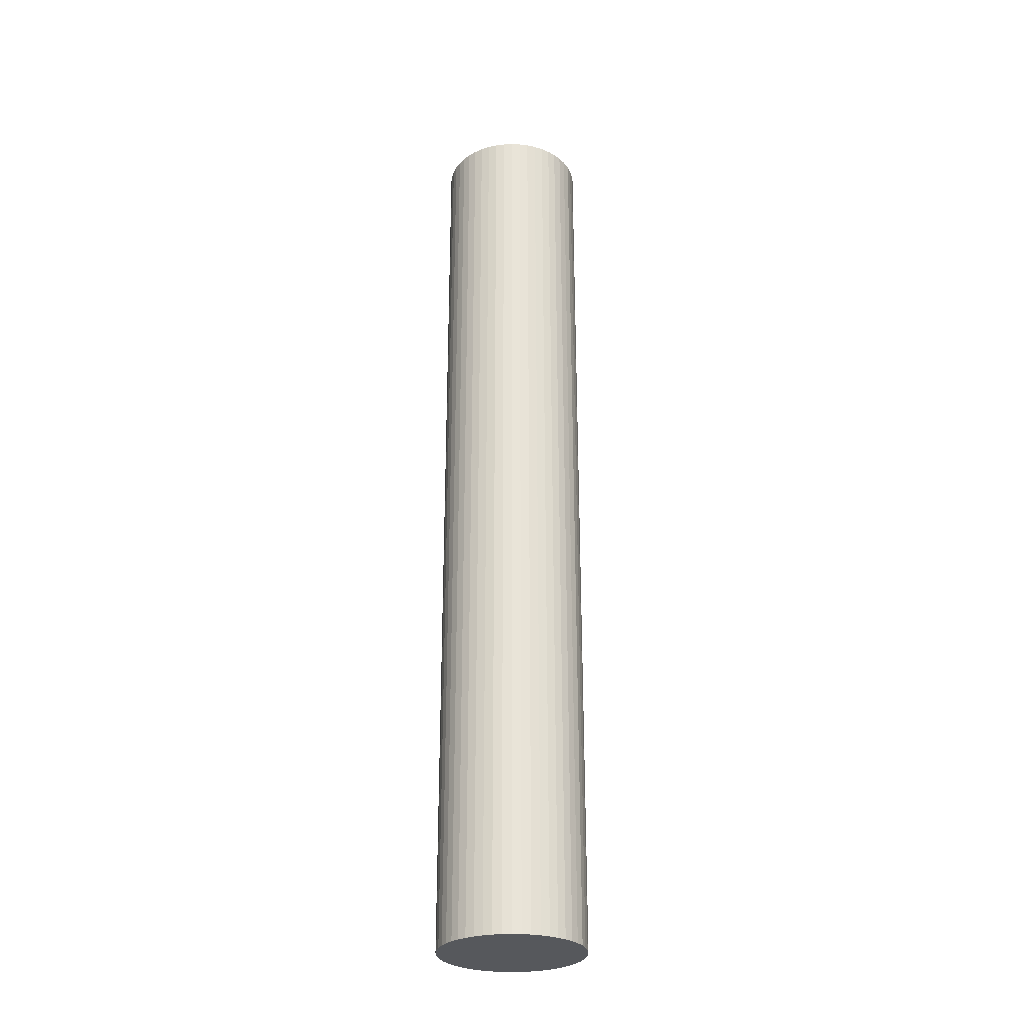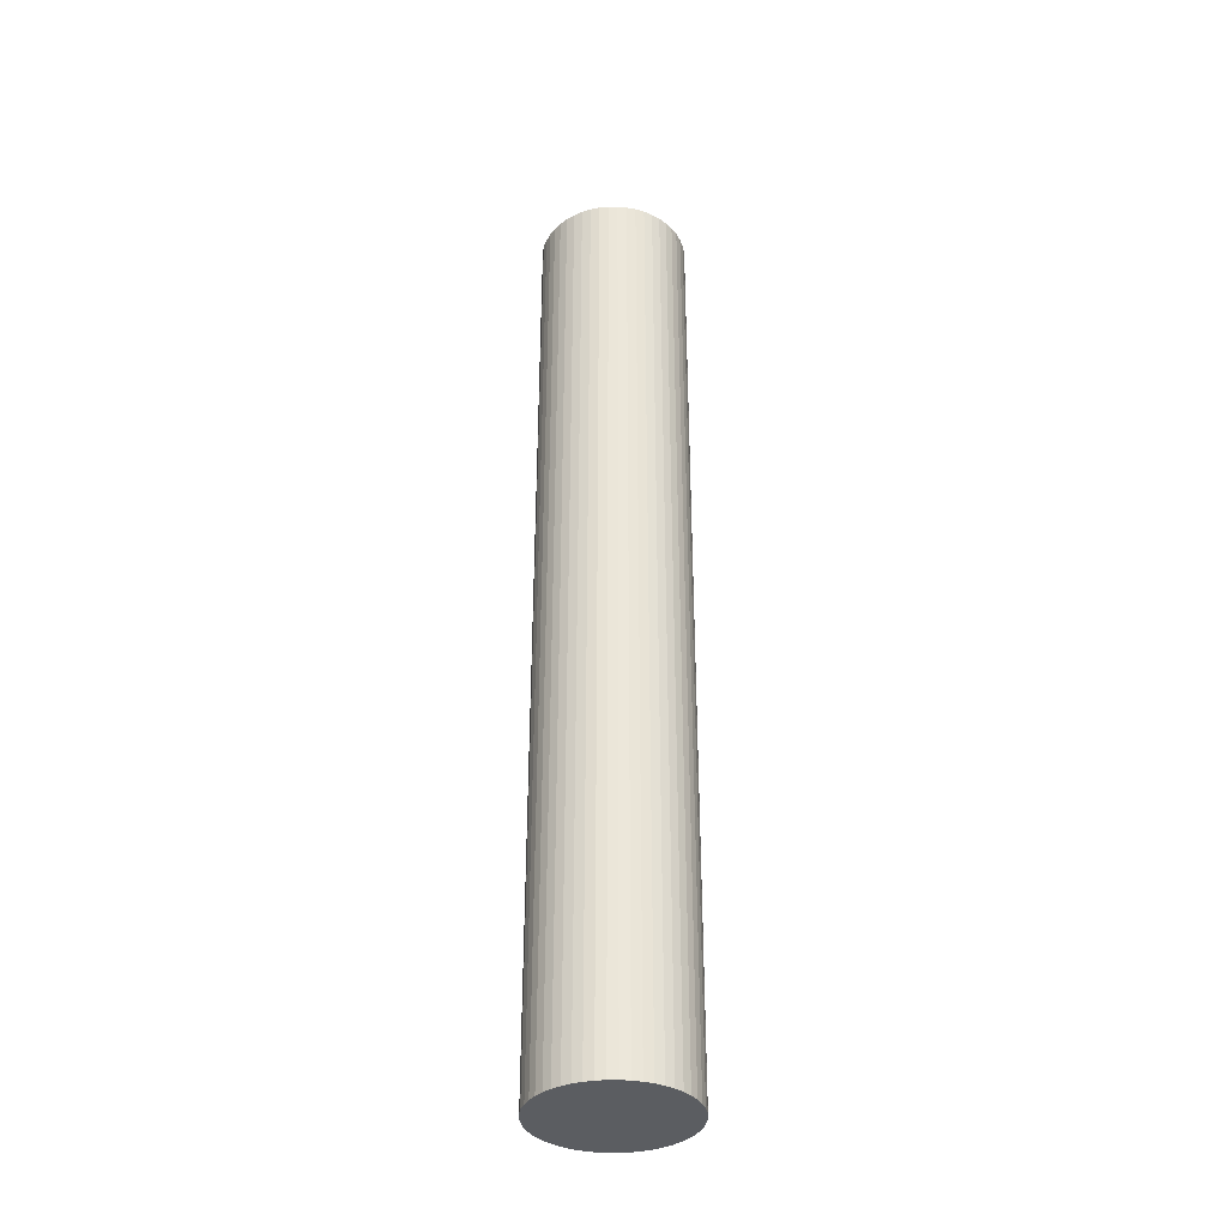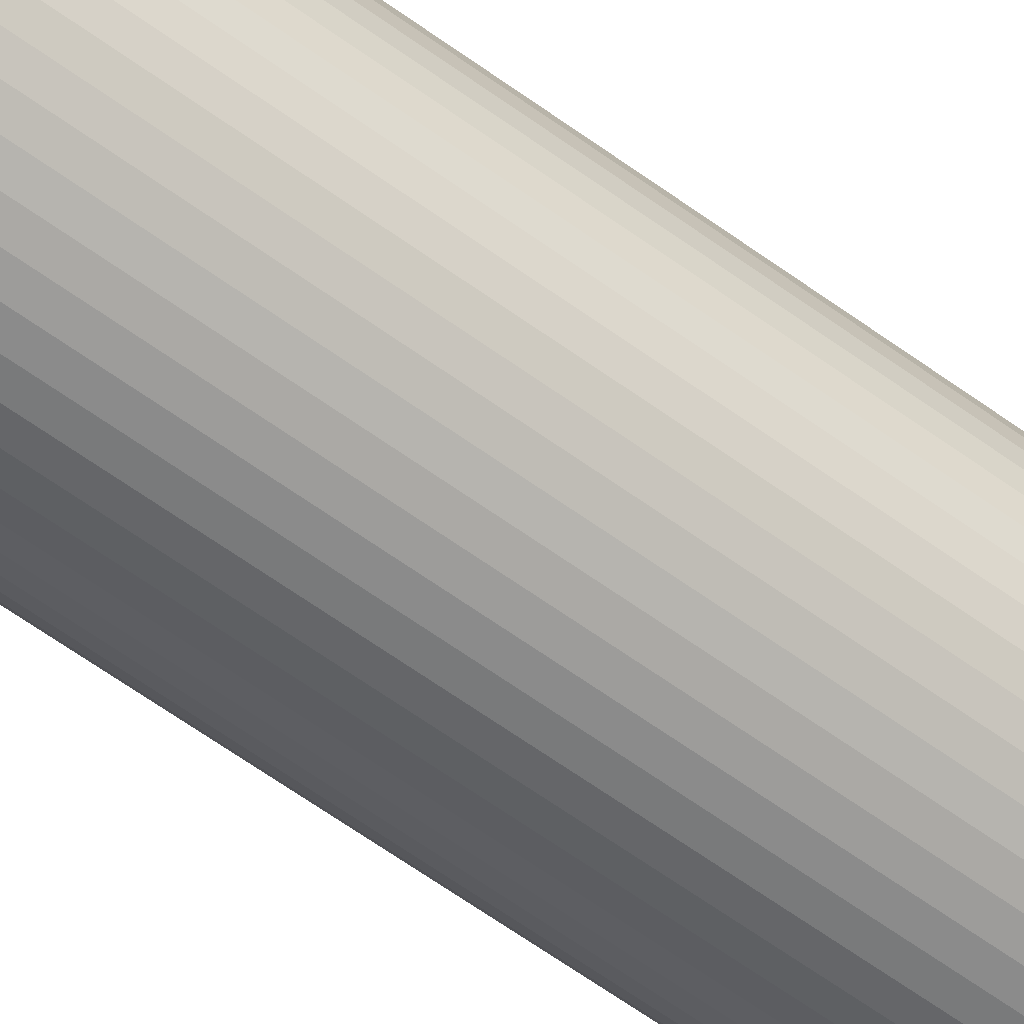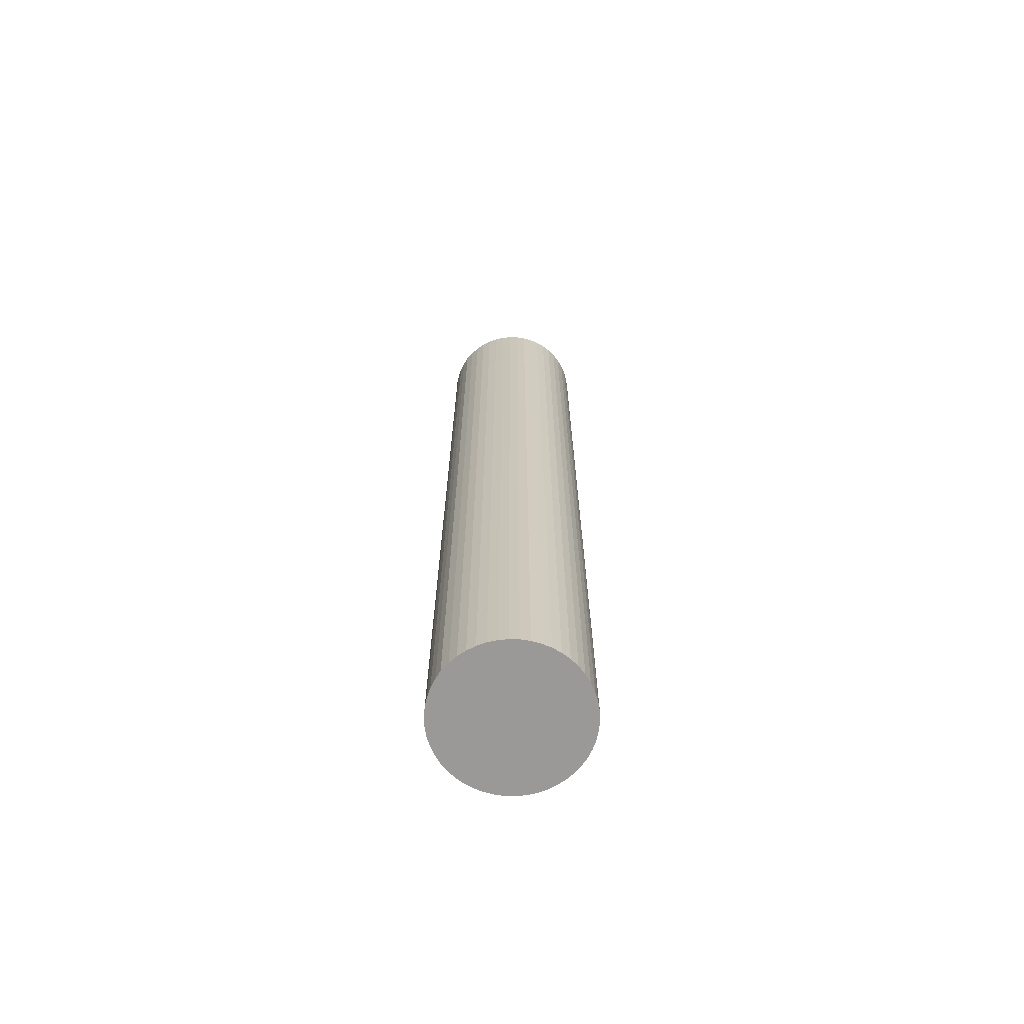
<metadata>
{"format":"obj","ext":"obj","renderer":"f3d","projection":"perspective","resolution":1024,"background":"white","views":[{"elev":-28.2,"azim":-80.8,"up":"+Y"},{"elev":-35.6,"azim":59.8,"up":"+Y"},{"elev":-59.5,"azim":52.8,"up":"+Z"},{"elev":-69.0,"azim":36.3,"up":"+Y"}]}
</metadata>
<code>
v -1.597 12.7 1.239
v -1.429 12.7 1.429
v 0.007082 13.52 -0.02426
v -1.739 12.7 1.029
v -1.597 12.7 1.239
v 0.007082 13.52 -0.02426
v -1.429 12.7 1.429
v -1.239 12.7 1.597
v 0.007082 13.52 -0.02426
v -1.855 12.7 0.8027
v -1.739 12.7 1.029
v 0.007082 13.52 -0.02426
v -1.239 12.7 1.597
v -1.029 12.7 1.74
v 0.007082 13.52 -0.02426
v -1.941 12.7 0.5637
v -1.855 12.7 0.8027
v 0.007082 13.52 -0.02426
v -1.029 12.7 1.74
v -0.8019 12.7 1.855
v 0.007082 13.52 -0.02426
v -1.996 12.7 0.3157
v -1.941 12.7 0.5637
v 0.007082 13.52 -0.02426
v -0.8019 12.7 1.855
v -0.5729 12.7 1.952
v 0.007082 13.52 -0.02426
v -2.02 12.7 0.06274
v -1.996 12.7 0.3157
v 0.007082 13.52 -0.02426
v -0.5729 12.7 1.952
v -0.3159 12.7 1.996
v 0.007082 13.52 -0.02426
v -2.02 12.7 0.06274
v 0.007082 13.52 -0.02426
v -2.012 12.7 -0.1903
v -0.3159 12.7 1.996
v -0.06292 12.7 2.02
v 0.007082 13.52 -0.02426
v -2.012 12.7 -0.1903
v 0.007082 13.52 -0.02426
v -1.972 12.7 -0.4413
v -0.06292 12.7 2.02
v 0.1911 12.7 2.012
v 0.007082 13.52 -0.02426
v -1.972 12.7 -0.4413
v 0.007082 13.52 -0.02426
v -1.902 12.7 -0.6853
v 0.007082 13.52 -0.02426
v 0.1911 12.7 2.012
v 0.4411 12.7 1.972
v -1.902 12.7 -0.6853
v 0.007082 13.52 -0.02426
v -1.801 12.7 -0.9183
v 0.007082 13.52 -0.02426
v 0.4411 12.7 1.972
v 0.6851 12.7 1.901
v -1.801 12.7 -0.9183
v 0.007082 13.52 -0.02426
v -1.672 12.7 -1.136
v 0.007082 13.52 -0.02426
v 0.6851 12.7 1.901
v 0.9181 12.7 1.801
v -1.672 12.7 -1.136
v 0.007082 13.52 -0.02426
v -1.516 12.7 -1.337
v 0.007082 13.52 -0.02426
v 0.9181 12.7 1.801
v 1.136 12.7 1.671
v -1.516 12.7 -1.337
v 0.007082 13.52 -0.02426
v -1.336 12.7 -1.516
v 0.007082 13.52 -0.02426
v 1.136 12.7 1.671
v 1.337 12.7 1.516
v -1.336 12.7 -1.516
v 0.007082 13.52 -0.02426
v -1.136 12.7 -1.672
v 0.007082 13.52 -0.02426
v 1.337 12.7 1.516
v 1.516 12.7 1.336
v -1.136 12.7 -1.672
v 0.007082 13.52 -0.02426
v -0.9169 12.7 -1.801
v 0.007082 13.52 -0.02426
v 1.516 12.7 1.336
v 1.672 12.7 1.136
v -0.9169 12.7 -1.801
v 0.007082 13.52 -0.02426
v -0.6849 12.7 -1.902
v 0.007082 13.52 -0.02426
v 1.672 12.7 1.136
v 1.801 12.7 0.9167
v -0.6849 12.7 -1.902
v 0.007082 13.52 -0.02426
v -0.4409 12.7 -1.973
v 0.007082 13.52 -0.02426
v 1.801 12.7 0.9167
v 1.902 12.7 0.6837
v -0.4409 12.7 -1.973
v 0.007082 13.52 -0.02426
v -0.1899 12.7 -2.012
v 0.007082 13.52 -0.02426
v 1.902 12.7 0.6837
v 1.973 12.7 0.4407
v -0.1899 12.7 -2.012
v 0.007082 13.52 -0.02426
v 0.06408 12.7 -2.02
v 0.007082 13.52 -0.02426
v 1.973 12.7 0.4407
v 2.012 12.7 0.1897
v 0.007082 13.52 -0.02426
v 0.3161 12.7 -1.997
v 0.06408 12.7 -2.02
v 0.007082 13.52 -0.02426
v 2.012 12.7 0.1897
v 2.02 12.7 -0.06426
v 0.007082 13.52 -0.02426
v 0.5641 12.7 -1.941
v 0.3161 12.7 -1.997
v 0.007082 13.52 -0.02426
v 2.02 12.7 -0.06426
v 1.996 12.7 -0.3173
v 0.007082 13.52 -0.02426
v 0.8031 12.7 -1.855
v 0.5641 12.7 -1.941
v 0.007082 13.52 -0.02426
v 1.996 12.7 -0.3173
v 1.941 12.7 -0.5643
v 0.007082 13.52 -0.02426
v 1.029 12.7 -1.74
v 0.8031 12.7 -1.855
v 0.007082 13.52 -0.02426
v 1.941 12.7 -0.5643
v 1.855 12.7 -0.8033
v 0.007082 13.52 -0.02426
v 1.239 12.7 -1.597
v 1.029 12.7 -1.74
v 0.007082 13.52 -0.02426
v 1.855 12.7 -0.8033
v 1.74 12.7 -1.029
v 0.007082 13.52 -0.02426
v 1.429 12.7 -1.43
v 1.239 12.7 -1.597
v 0.007082 13.52 -0.02426
v 1.74 12.7 -1.029
v 1.597 12.7 -1.239
v 0.007082 13.52 -0.02426
v 1.597 12.7 -1.239
v 1.429 12.7 -1.43
v -1.429 12.7 1.429
v -1.597 -12.98 1.239
v -1.429 -12.98 1.429
v -1.597 12.7 1.239
v -1.597 12.7 1.239
v -1.739 -12.98 1.029
v -1.597 -12.98 1.239
v -1.739 12.7 1.029
v -1.429 12.7 1.429
v -1.429 -12.98 1.429
v -1.239 12.7 1.597
v -1.239 -12.98 1.597
v -1.739 12.7 1.029
v -1.855 -12.98 0.8027
v -1.739 -12.98 1.029
v -1.855 12.7 0.8027
v -1.239 -12.98 1.597
v -1.029 12.7 1.74
v -1.239 12.7 1.597
v -1.029 -12.98 1.74
v -1.855 12.7 0.8027
v -1.941 -12.98 0.5637
v -1.855 -12.98 0.8027
v -1.941 12.7 0.5637
v -1.029 -12.98 1.74
v -0.8019 12.7 1.855
v -1.029 12.7 1.74
v -0.8019 -12.98 1.855
v -1.941 12.7 0.5637
v -1.996 12.7 0.3157
v -1.941 -12.98 0.5637
v -1.996 -12.98 0.3157
v -0.8019 -12.98 1.855
v -0.5729 12.7 1.952
v -0.8019 12.7 1.855
v -0.5729 -12.98 1.952
v -1.996 12.7 0.3157
v -2.02 -12.98 0.06274
v -1.996 -12.98 0.3157
v -2.02 12.7 0.06274
v -0.3159 -12.98 1.996
v -0.3159 12.7 1.996
v -0.5729 12.7 1.952
v -0.5729 -12.98 1.952
v -2.02 12.7 0.06274
v -2.012 12.7 -0.1903
v -2.012 -12.98 -0.1903
v -2.02 -12.98 0.06274
v -0.3159 12.7 1.996
v -0.3159 -12.98 1.996
v -0.06292 12.7 2.02
v -0.06292 -12.98 2.02
v -2.012 12.7 -0.1903
v -1.992 -12.98 -0.3158
v -2.012 -12.98 -0.1903
v -1.992 -12.98 -0.3158
v -1.972 12.7 -0.4413
v -1.972 -12.98 -0.4413
v -2.012 12.7 -0.1903
v -1.972 12.7 -0.4413
v -1.992 -12.98 -0.3158
v -0.06292 -12.98 2.02
v 0.1911 -12.98 2.012
v 0.1911 12.7 2.012
v -0.06292 12.7 2.02
v -1.972 12.7 -0.4413
v -1.937 -12.98 -0.5633
v -1.972 -12.98 -0.4413
v -1.937 -12.98 -0.5633
v -1.902 12.7 -0.6853
v -1.902 -12.98 -0.6853
v -1.972 12.7 -0.4413
v -1.902 12.7 -0.6853
v -1.937 -12.98 -0.5633
v 0.1911 -12.98 2.012
v 0.4411 -12.98 1.972
v 0.4411 12.7 1.972
v 0.1911 12.7 2.012
v -1.902 12.7 -0.6853
v -1.801 12.7 -0.9183
v -1.801 -12.98 -0.9183
v -1.902 -12.98 -0.6853
v 0.4411 -12.98 1.972
v 0.6851 -12.98 1.901
v 0.6851 12.7 1.901
v 0.4411 12.7 1.972
v -1.801 12.7 -0.9183
v -1.672 12.7 -1.136
v -1.672 -12.98 -1.136
v -1.801 -12.98 -0.9183
v 0.6851 12.7 1.901
v 0.9181 -12.98 1.801
v 0.9181 12.7 1.801
v 0.6851 -12.98 1.901
v -1.516 12.7 -1.337
v -1.516 -12.98 -1.337
v -1.672 -12.98 -1.136
v -1.672 12.7 -1.136
v 0.9181 -12.98 1.801
v 1.136 -12.98 1.671
v 1.136 12.7 1.671
v 0.9181 12.7 1.801
v -1.516 12.7 -1.337
v -1.336 -12.98 -1.516
v -1.516 -12.98 -1.337
v -1.336 12.7 -1.516
v 1.136 -12.98 1.671
v 1.337 -12.98 1.516
v 1.337 12.7 1.516
v 1.136 12.7 1.671
v -1.336 12.7 -1.516
v -1.136 -12.98 -1.672
v -1.336 -12.98 -1.516
v -1.136 12.7 -1.672
v 1.516 -12.98 1.336
v 1.516 12.7 1.336
v 1.337 -12.98 1.516
v 1.337 12.7 1.516
v -1.136 12.7 -1.672
v -1.026 -12.98 -1.737
v -1.136 -12.98 -1.672
v -1.026 -12.98 -1.737
v -0.9169 12.7 -1.801
v -0.9169 -12.98 -1.801
v -1.136 12.7 -1.672
v -0.9169 12.7 -1.801
v -1.026 -12.98 -1.737
v 1.516 -12.98 1.336
v 1.672 12.7 1.136
v 1.516 12.7 1.336
v 1.672 -12.98 1.136
v -0.9169 12.7 -1.801
v -0.6849 -12.98 -1.902
v -0.9169 -12.98 -1.801
v -0.6849 12.7 -1.902
v 1.801 -12.98 0.9167
v 1.801 12.7 0.9167
v 1.672 -12.98 1.136
v 1.672 12.7 1.136
v -0.6849 12.7 -1.902
v -0.4409 -12.98 -1.973
v -0.6849 -12.98 -1.902
v -0.4409 12.7 -1.973
v 1.801 -12.98 0.9167
v 1.902 12.7 0.6837
v 1.801 12.7 0.9167
v 1.902 -12.98 0.6837
v -0.4409 12.7 -1.973
v -0.1899 -12.98 -2.012
v -0.4409 -12.98 -1.973
v -0.1899 12.7 -2.012
v 1.973 -12.98 0.4407
v 1.973 12.7 0.4407
v 1.902 -12.98 0.6837
v 1.902 12.7 0.6837
v 0.06408 12.7 -2.02
v 0.06408 -12.98 -2.02
v -0.1899 12.7 -2.012
v -0.1899 -12.98 -2.012
v 1.973 -12.98 0.4407
v 2.012 12.7 0.1897
v 1.973 12.7 0.4407
v 2.012 -12.98 0.1897
v 0.06408 12.7 -2.02
v 0.1901 -12.98 -2.009
v 0.06408 -12.98 -2.02
v 0.1901 -12.98 -2.009
v 0.3161 12.7 -1.997
v 0.3161 -12.98 -1.997
v 0.06408 12.7 -2.02
v 0.3161 12.7 -1.997
v 0.1901 -12.98 -2.009
v 2.012 -12.98 0.1897
v 2.02 12.7 -0.06426
v 2.012 12.7 0.1897
v 2.02 -12.98 -0.06426
v 0.3161 12.7 -1.997
v 0.4401 -12.98 -1.969
v 0.3161 -12.98 -1.997
v 0.4401 -12.98 -1.969
v 0.5641 12.7 -1.941
v 0.5641 -12.98 -1.941
v 0.3161 12.7 -1.997
v 0.5641 12.7 -1.941
v 0.4401 -12.98 -1.969
v 1.996 12.7 -0.3173
v 2.02 -12.98 -0.06426
v 1.996 -12.98 -0.3173
v 2.02 12.7 -0.06426
v 0.8031 -12.98 -1.855
v 0.5641 12.7 -1.941
v 0.8031 12.7 -1.855
v 0.5641 -12.98 -1.941
v 1.941 12.7 -0.5643
v 1.996 -12.98 -0.3173
v 1.941 -12.98 -0.5643
v 1.996 12.7 -0.3173
v 1.029 -12.98 -1.74
v 0.8031 12.7 -1.855
v 1.029 12.7 -1.74
v 0.8031 -12.98 -1.855
v 1.855 12.7 -0.8033
v 1.898 -12.98 -0.6838
v 1.855 -12.98 -0.8033
v 1.898 -12.98 -0.6838
v 1.941 12.7 -0.5643
v 1.941 -12.98 -0.5643
v 1.855 12.7 -0.8033
v 1.941 12.7 -0.5643
v 1.898 -12.98 -0.6838
v 1.029 12.7 -1.74
v 1.239 -12.98 -1.597
v 1.029 -12.98 -1.74
v 1.239 12.7 -1.597
v 1.74 -12.98 -1.029
v 1.74 12.7 -1.029
v 1.855 -12.98 -0.8033
v 1.855 12.7 -0.8033
v 1.239 12.7 -1.597
v 1.334 -12.98 -1.514
v 1.239 -12.98 -1.597
v 1.334 -12.98 -1.514
v 1.429 12.7 -1.43
v 1.429 -12.98 -1.43
v 1.239 12.7 -1.597
v 1.429 12.7 -1.43
v 1.334 -12.98 -1.514
v 1.597 12.7 -1.239
v 1.74 -12.98 -1.029
v 1.597 -12.98 -1.239
v 1.74 12.7 -1.029
v 1.429 12.7 -1.43
v 1.597 -12.98 -1.239
v 1.429 -12.98 -1.43
v 1.597 12.7 -1.239
v -1.937 -12.98 -0.5633
v -1.902 -12.98 -0.6853
v -1.801 -12.98 -0.9183
v 1.516 -12.98 1.336
v 1.801 -12.98 0.9167
v 1.672 -12.98 1.136
v -1.672 -12.98 -1.136
v -1.516 -12.98 -1.337
v -1.992 -12.98 -0.3158
v -1.972 -12.98 -0.4413
v -1.026 -12.98 -1.737
v -2.02 -12.98 0.06274
v -2.012 -12.98 -0.1903
v -1.336 -12.98 -1.516
v -1.996 -12.98 0.3157
v -1.136 -12.98 -1.672
v -1.941 -12.98 0.5637
v -1.739 -12.98 1.029
v -1.855 -12.98 0.8027
v -0.1899 -12.98 -2.012
v 0.1901 -12.98 -2.009
v -0.9169 -12.98 -1.801
v -0.6849 -12.98 -1.902
v -1.429 -12.98 1.429
v -1.597 -12.98 1.239
v -0.4409 -12.98 -1.973
v -1.239 -12.98 1.597
v -0.8019 -12.98 1.855
v -1.029 -12.98 1.74
v 0.06408 -12.98 -2.02
v 1.898 -12.98 -0.6838
v 0.3161 -12.98 -1.997
v 0.4401 -12.98 -1.969
v -0.3159 -12.98 1.996
v 1.334 -12.98 -1.514
v -0.5729 -12.98 1.952
v 0.8031 -12.98 -1.855
v -0.06292 -12.98 2.02
v 0.4411 -12.98 1.972
v 0.1911 -12.98 2.012
v 0.5641 -12.98 -1.941
v 1.029 -12.98 -1.74
v 1.239 -12.98 -1.597
v 1.597 -12.98 -1.239
v 0.6851 -12.98 1.901
v 1.429 -12.98 -1.43
v 1.136 -12.98 1.671
v 1.74 -12.98 -1.029
v 0.9181 -12.98 1.801
v 1.855 -12.98 -0.8033
v 1.337 -12.98 1.516
v 1.941 -12.98 -0.5643
v 1.996 -12.98 -0.3173
v 1.902 -12.98 0.6837
v 2.012 -12.98 0.1897
v 2.02 -12.98 -0.06426
v 1.973 -12.98 0.4407
g CDNNDG01_0004630
f 1 2 3
f 4 5 6
f 7 8 9
f 10 11 12
f 13 14 15
f 16 17 18
f 19 20 21
f 22 23 24
f 25 26 27
f 28 29 30
f 31 32 33
f 34 35 36
f 37 38 39
f 40 41 42
f 43 44 45
f 46 47 48
f 49 50 51
f 52 53 54
f 55 56 57
f 58 59 60
f 61 62 63
f 64 65 66
f 67 68 69
f 70 71 72
f 73 74 75
f 76 77 78
f 79 80 81
f 82 83 84
f 85 86 87
f 88 89 90
f 91 92 93
f 94 95 96
f 97 98 99
f 100 101 102
f 103 104 105
f 106 107 108
f 109 110 111
f 112 113 114
f 115 116 117
f 118 119 120
f 121 122 123
f 124 125 126
f 127 128 129
f 130 131 132
f 133 134 135
f 136 137 138
f 139 140 141
f 142 143 144
f 145 146 147
f 148 149 150
f 151 152 153
f 152 151 154
f 155 156 157
f 156 155 158
f 159 160 161
f 161 160 162
f 163 164 165
f 164 163 166
f 167 168 169
f 168 167 170
f 171 172 173
f 172 171 174
f 175 176 177
f 176 175 178
f 179 180 181
f 182 181 180
f 183 184 185
f 184 183 186
f 187 188 189
f 188 187 190
f 191 192 193
f 193 194 191
f 195 196 197
f 198 195 197
f 199 200 201
f 201 200 202
f 203 204 205
f 206 207 208
f 209 210 211
f 212 213 214
f 215 212 214
f 216 217 218
f 219 220 221
f 222 223 224
f 225 226 227
f 228 225 227
f 229 230 231
f 232 229 231
f 233 234 235
f 236 233 235
f 237 238 239
f 240 237 239
f 241 242 243
f 241 244 242
f 245 246 247
f 248 245 247
f 249 250 251
f 252 249 251
f 253 254 255
f 253 256 254
f 257 258 259
f 260 257 259
f 261 262 263
f 261 264 262
f 265 266 267
f 267 266 268
f 269 270 271
f 272 273 274
f 275 276 277
f 278 279 280
f 278 281 279
f 282 283 284
f 282 285 283
f 286 287 288
f 288 287 289
f 290 291 292
f 290 293 291
f 294 295 296
f 294 297 295
f 298 299 300
f 298 301 299
f 302 303 304
f 304 303 305
f 306 307 308
f 308 307 309
f 310 311 312
f 310 313 311
f 314 315 316
f 317 318 319
f 320 321 322
f 323 324 325
f 323 326 324
f 327 328 329
f 330 331 332
f 333 334 335
f 336 337 338
f 337 336 339
f 340 341 342
f 341 340 343
f 344 345 346
f 345 344 347
f 348 349 350
f 349 348 351
f 352 353 354
f 355 356 357
f 358 359 360
f 361 362 363
f 361 364 362
f 365 366 367
f 367 366 368
f 369 370 371
f 372 373 374
f 375 376 377
f 378 379 380
f 379 378 381
f 382 383 384
f 383 382 385
f 386 387 388
f 389 390 391
f 386 388 392
f 386 392 393
f 394 395 386
f 386 393 396
f 397 398 394
f 393 399 396
f 397 394 400
f 399 401 396
f 400 394 402
f 394 386 396
f 402 403 404
f 396 405 406
f 394 403 402
f 396 407 408
f 403 409 410
f 396 408 411
f 394 409 403
f 396 411 405
f 412 413 414
f 405 415 406
f 409 413 412
f 394 396 416
f 394 413 409
f 406 417 418
f 394 419 413
f 396 420 416
f 413 419 421
f 418 422 420
f 423 424 425
f 418 426 422
f 419 424 423
f 422 427 420
f 427 428 420
f 406 418 420
f 394 424 419
f 420 429 416
f 394 430 424
f 420 431 429
f 430 416 432
f 429 433 416
f 430 432 434
f 433 435 416
f 432 416 389
f 396 406 420
f 432 389 436
f 416 437 438
f 390 416 439
f 394 416 430
f 416 440 439
f 416 441 440
f 389 416 390
f 416 438 441
f 439 440 442

</code>
